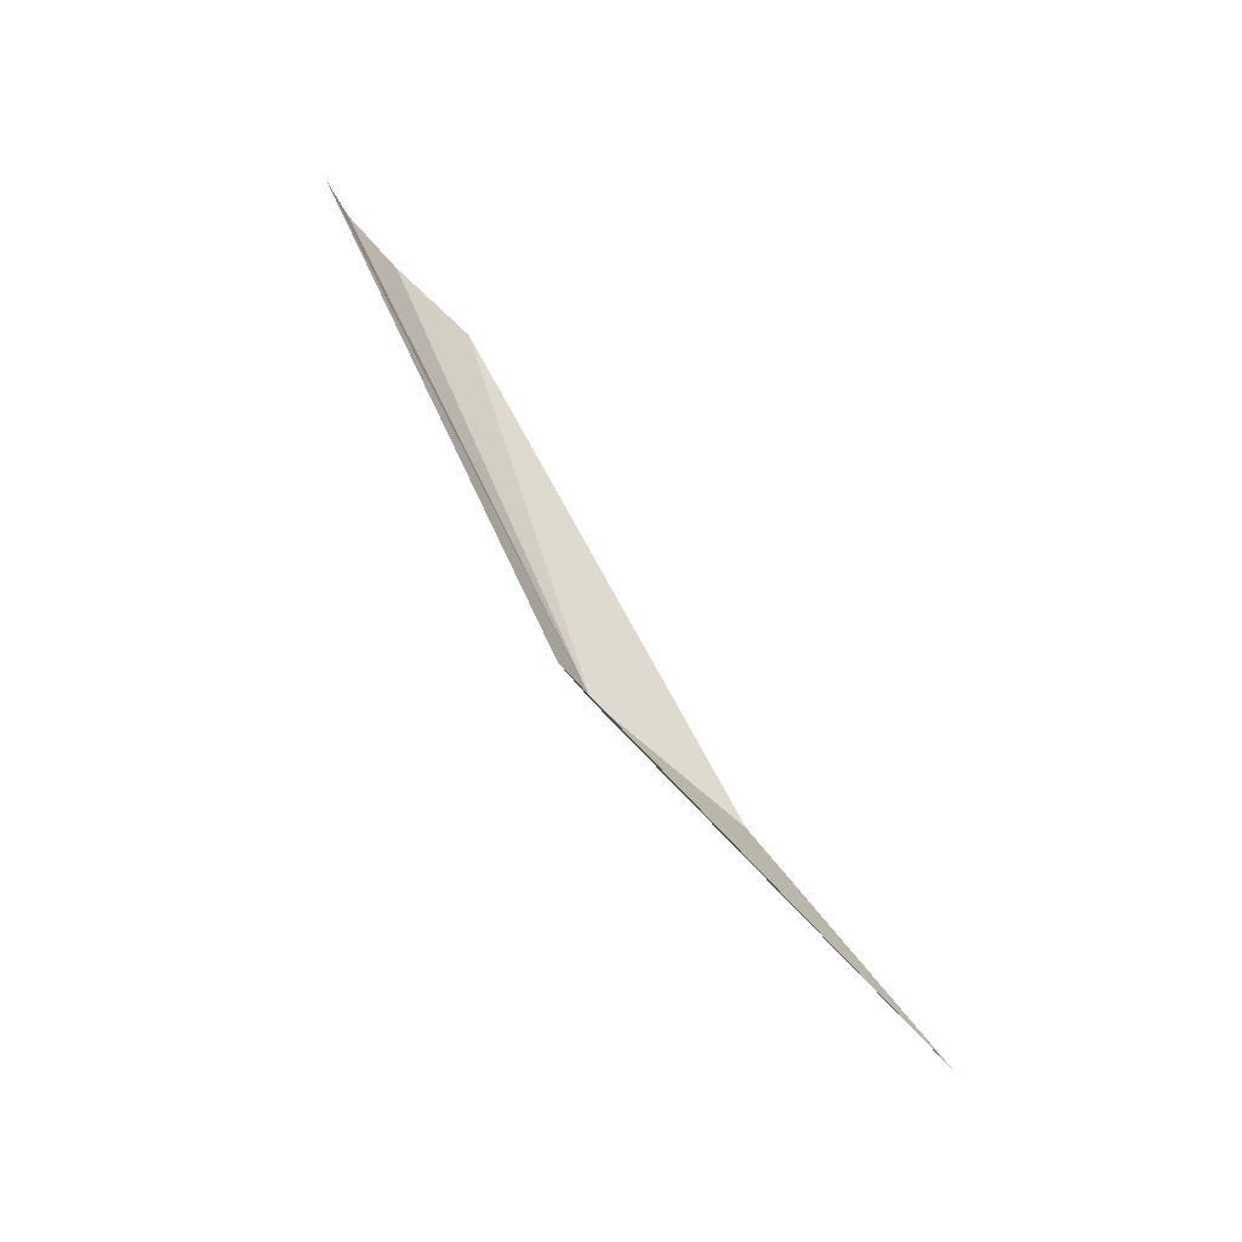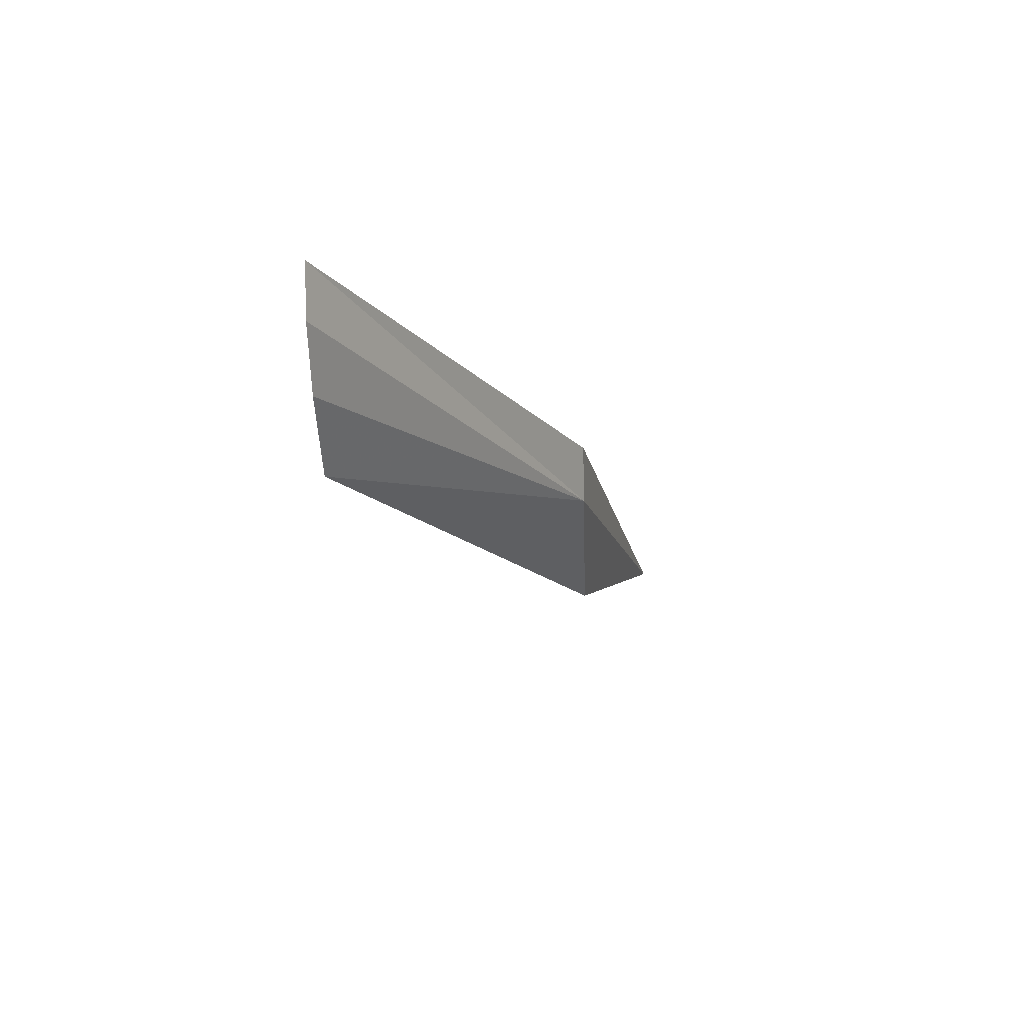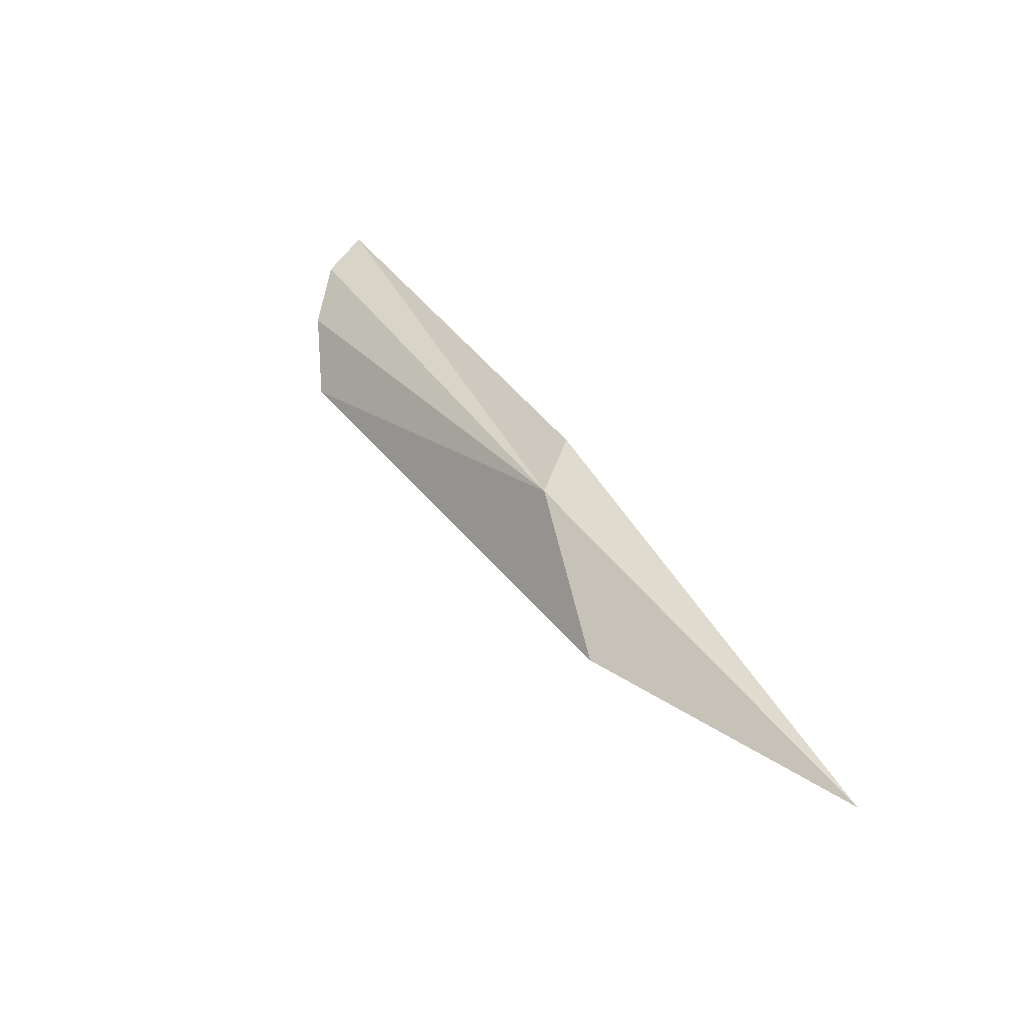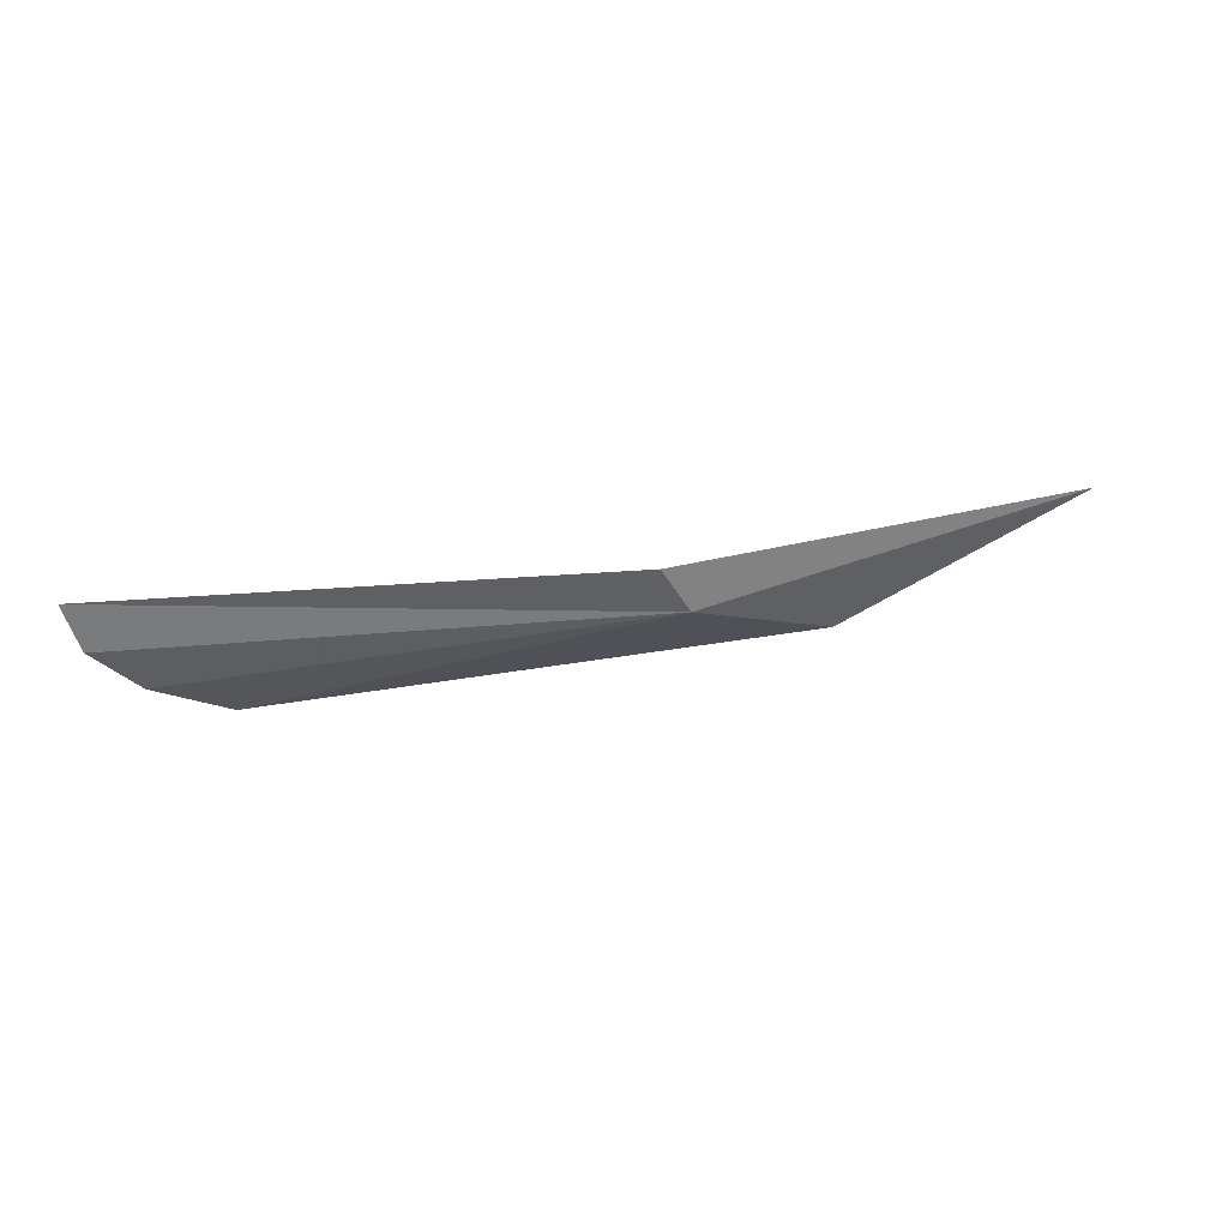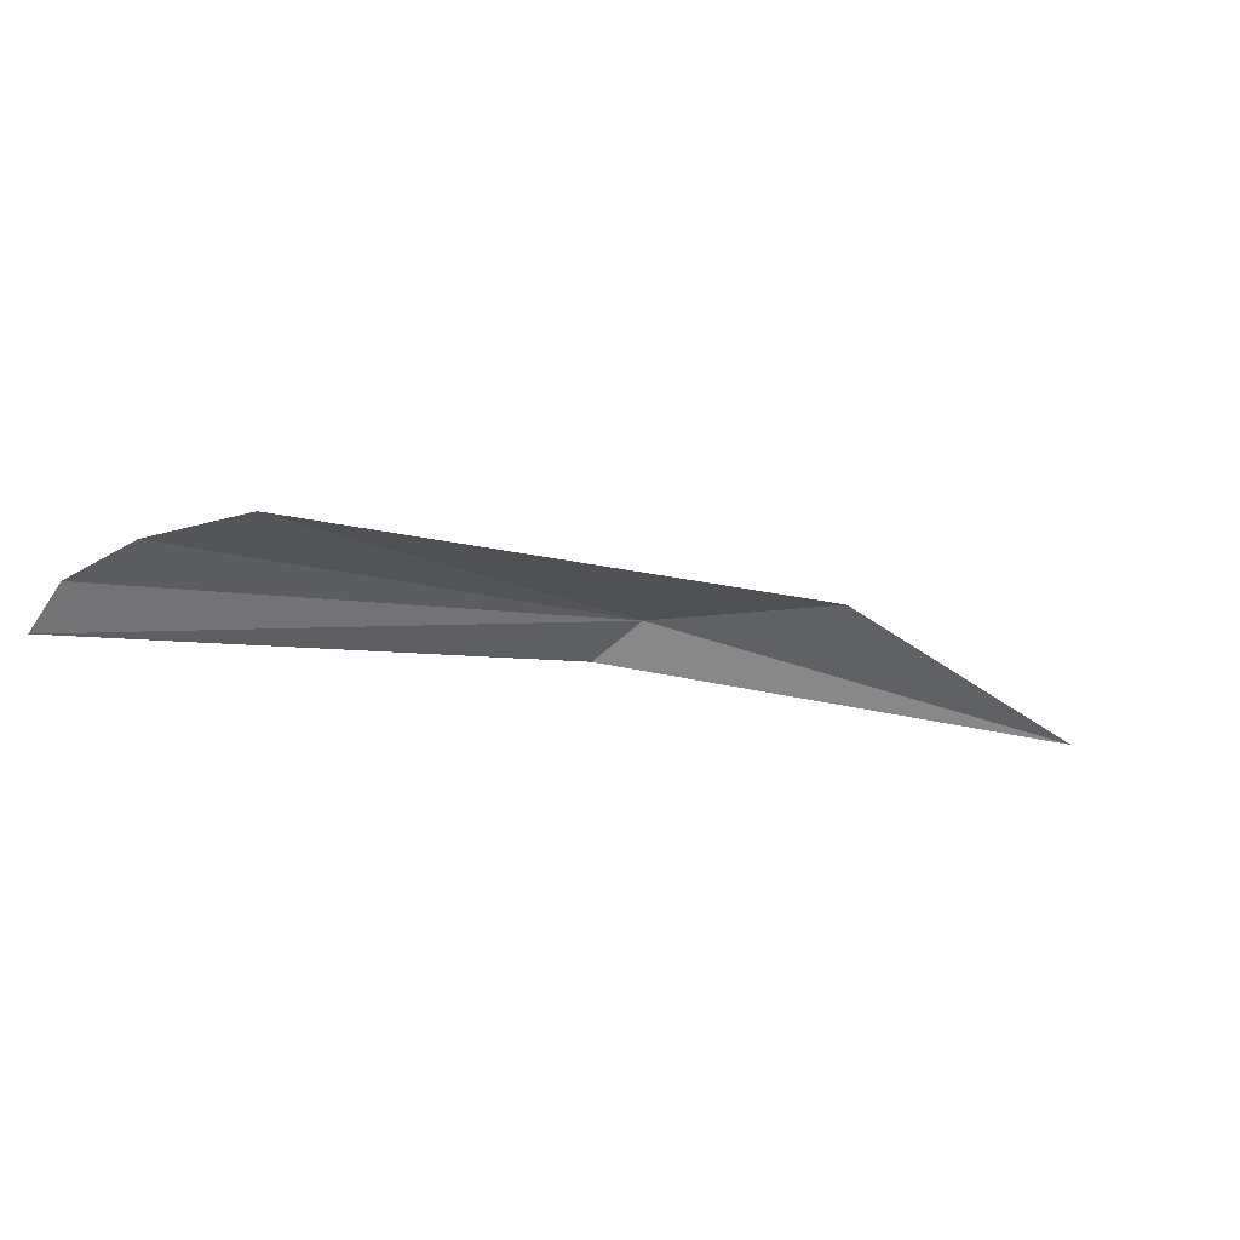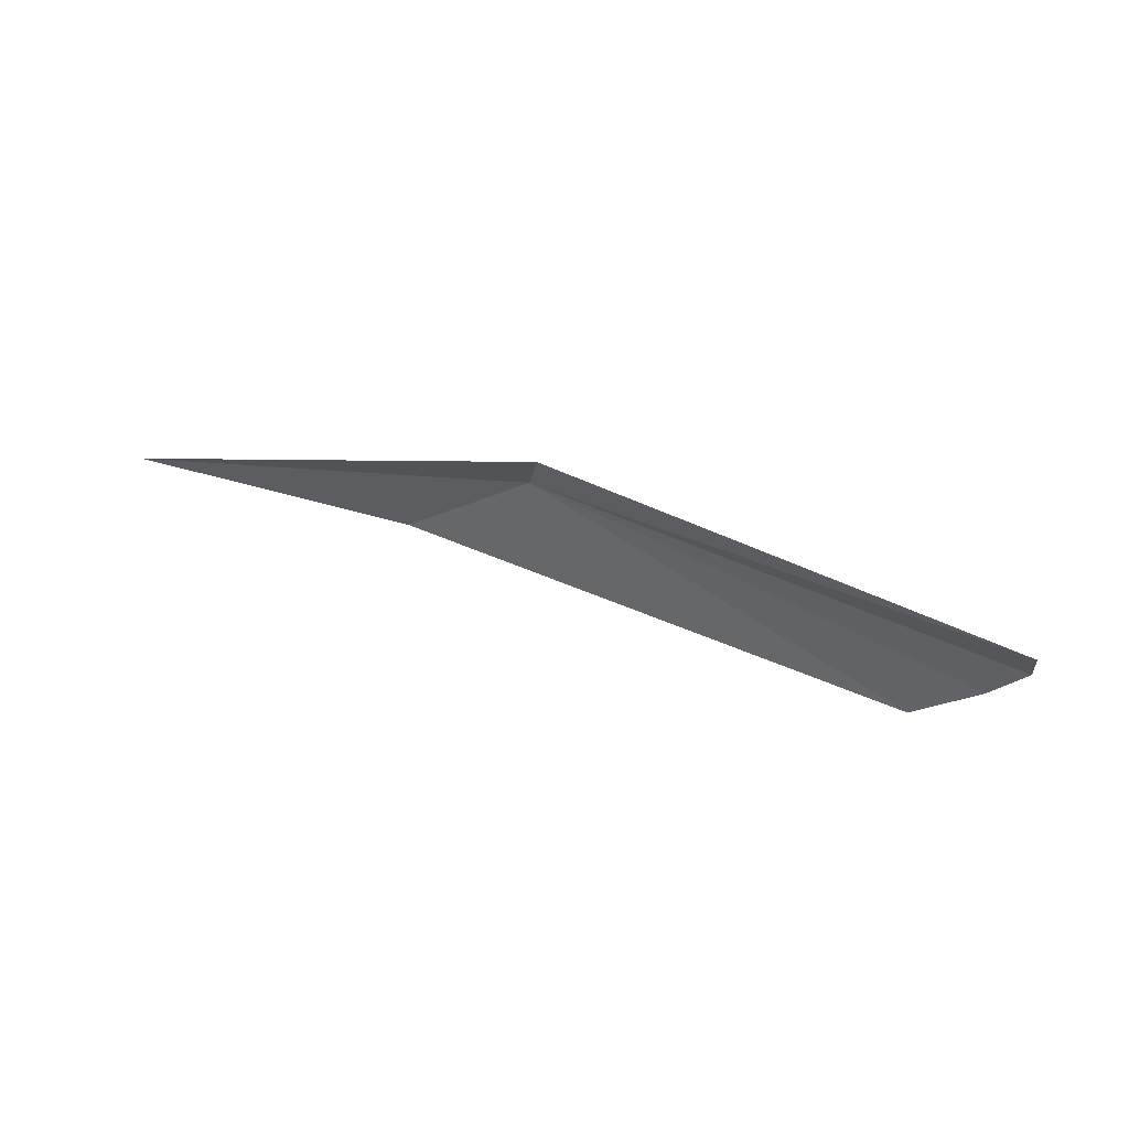
<metadata>
{"format":"obj","ext":"obj","renderer":"f3d","projection":"perspective","resolution":1024,"background":"white","views":[{"elev":73.8,"azim":-143.2,"up":"+Z"},{"elev":-19.4,"azim":92.3,"up":"+Z"},{"elev":66.9,"azim":-122.2,"up":"+Y"},{"elev":22.5,"azim":143.0,"up":"+Z"},{"elev":-71.5,"azim":166.1,"up":"+Y"},{"elev":-16.3,"azim":28.2,"up":"+Y"}]}
</metadata>
<code>
v -4.278 4.868 3.316
v -5 5.003 3.398
v -4.219 4.868 3.398
v -3.585 4.47 3.236
v -3.726 4.47 3.163
v -4.566 4.868 3.219
v -3.468 4.47 3.398
v -3.498 4.47 3.316
f 1 3 2
f 1 5 4
f 1 2 6
f 1 7 3
f 1 8 7
f 1 4 8
f 1 6 5

</code>
